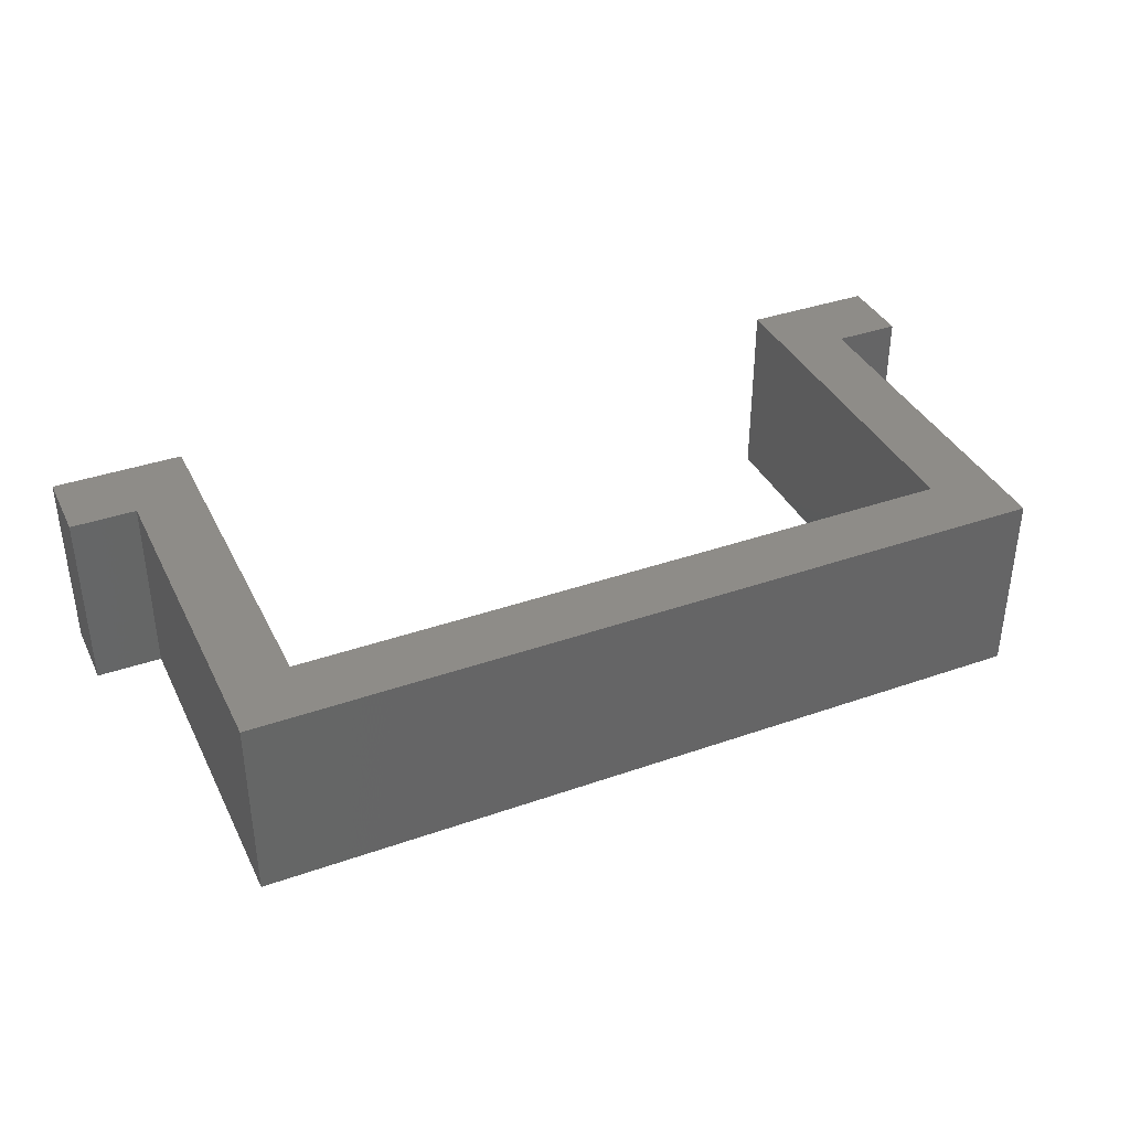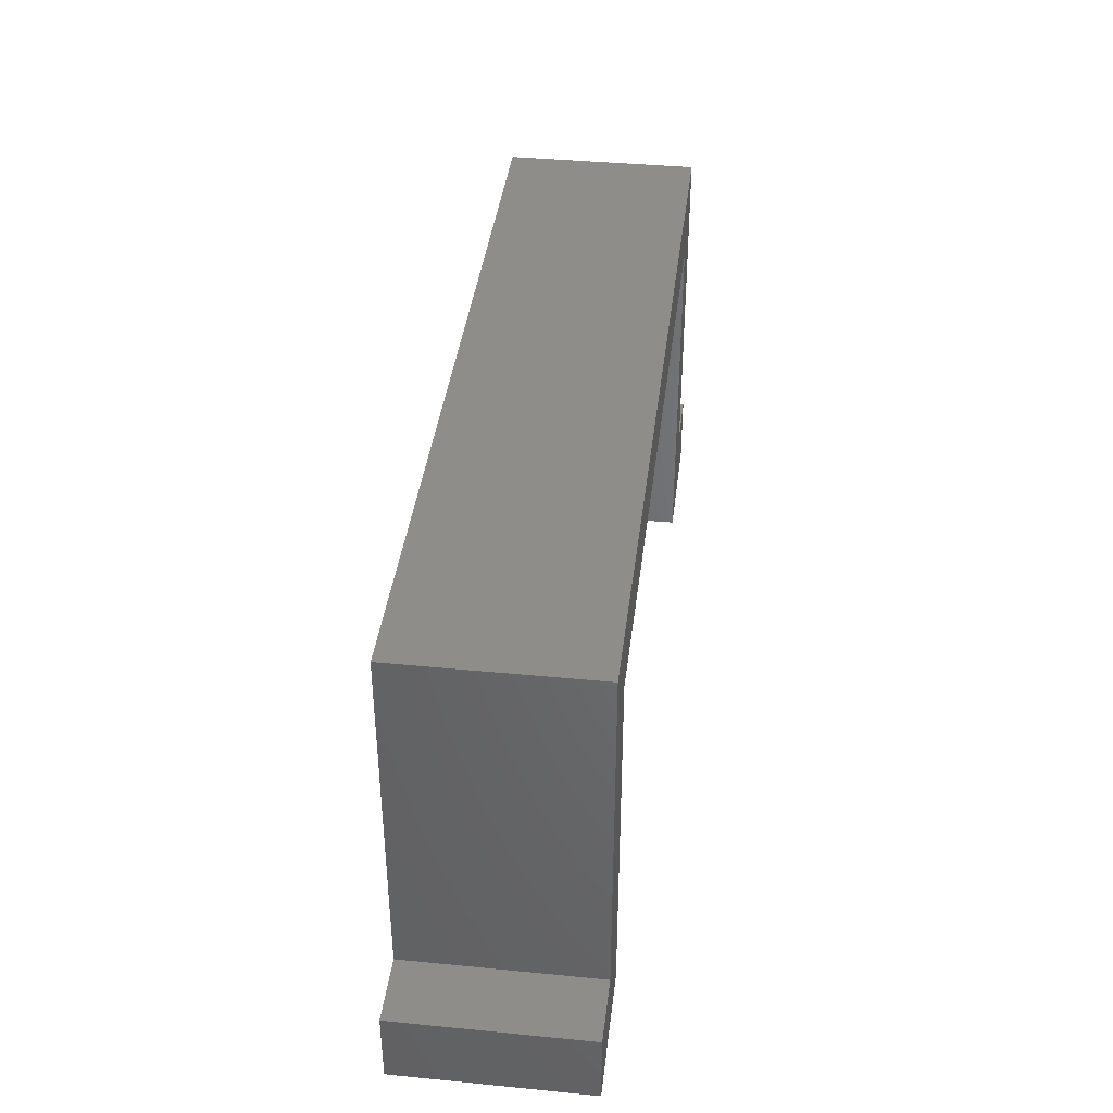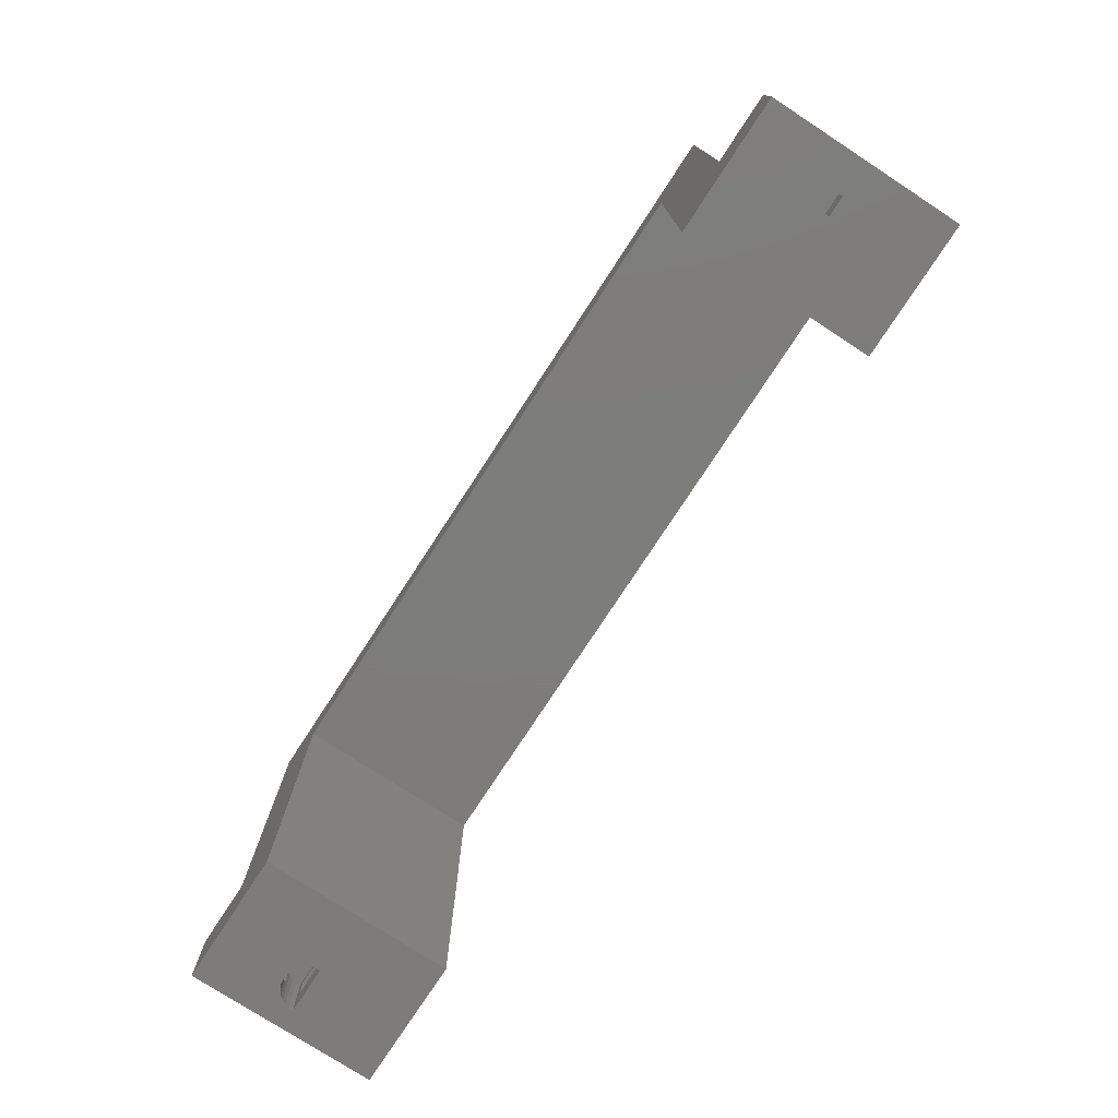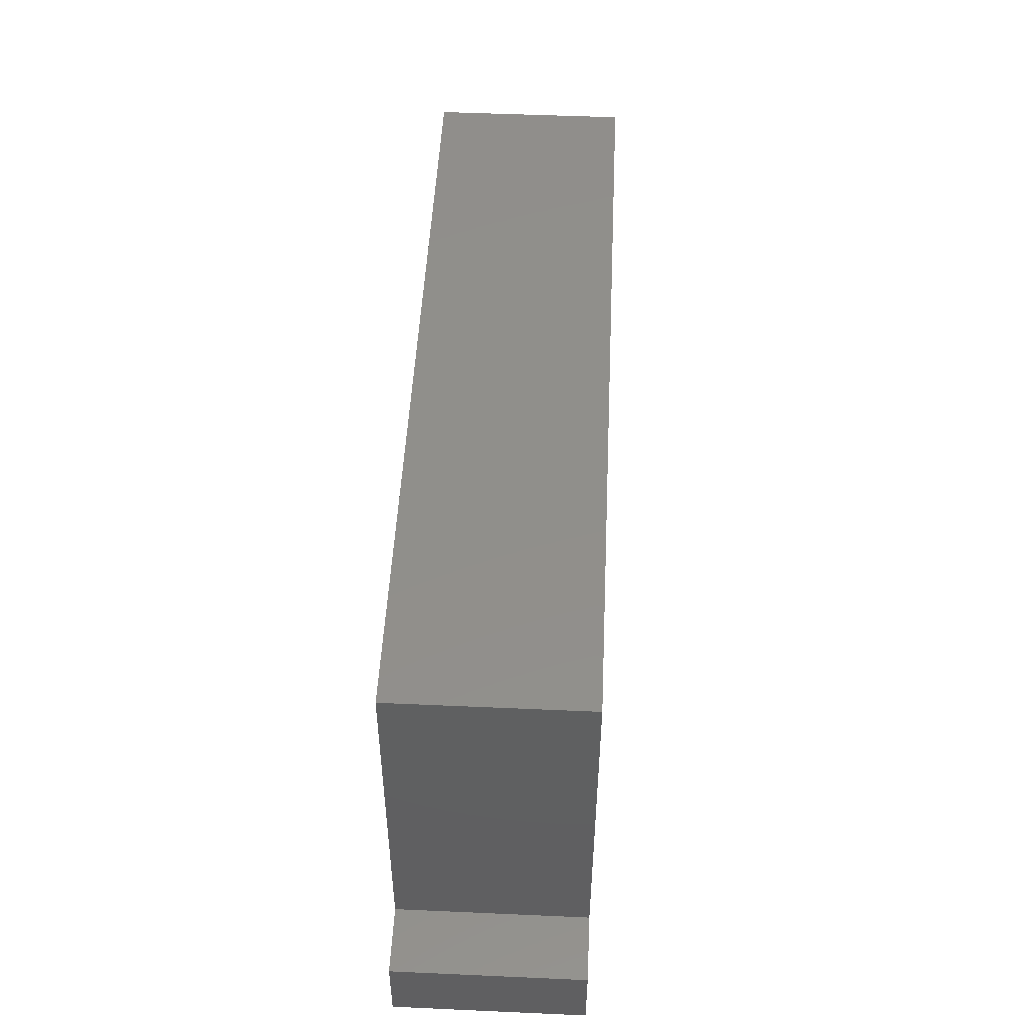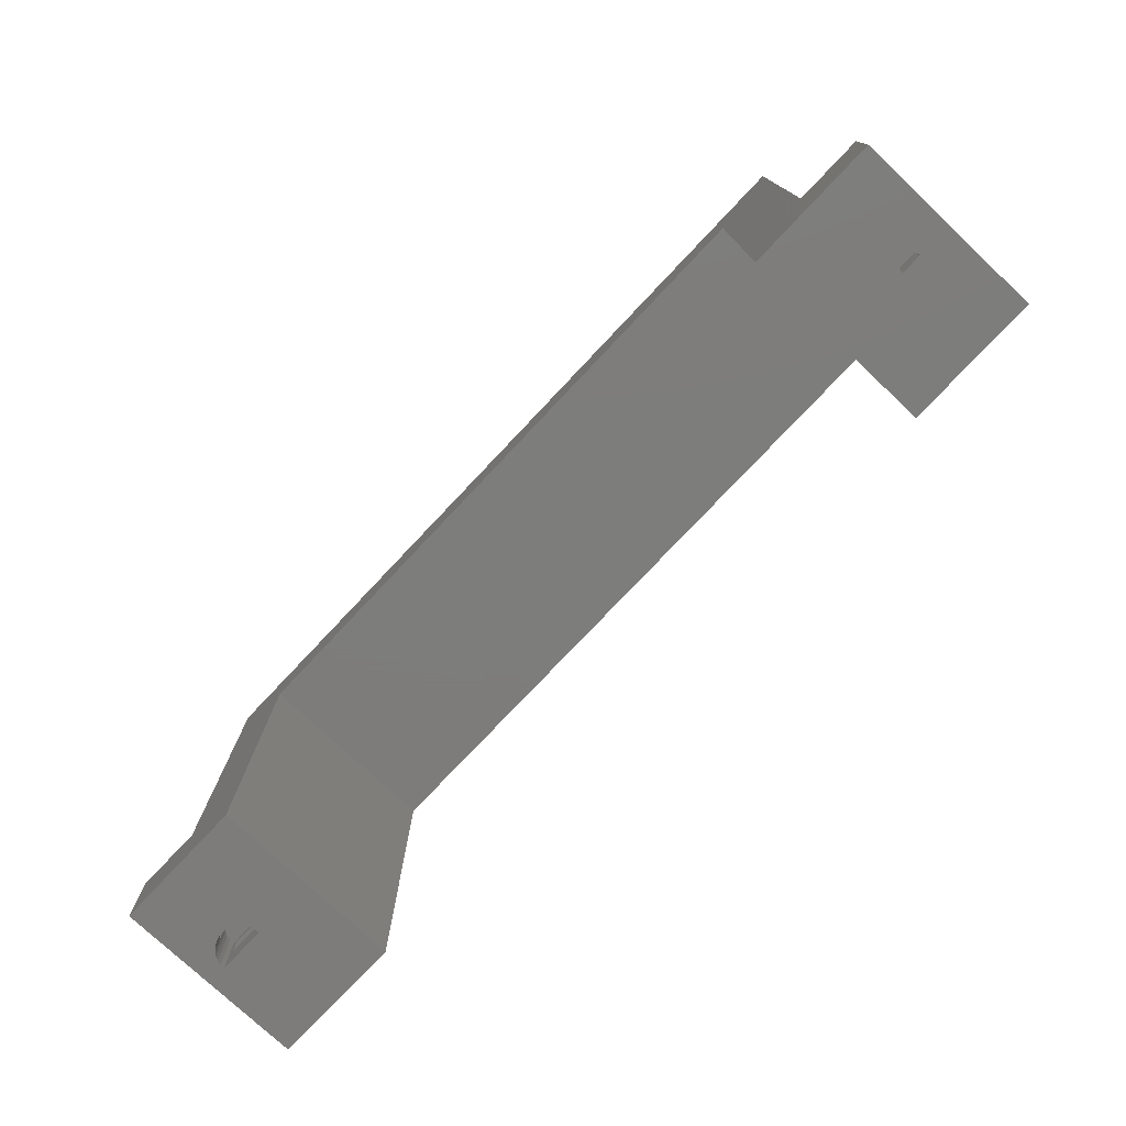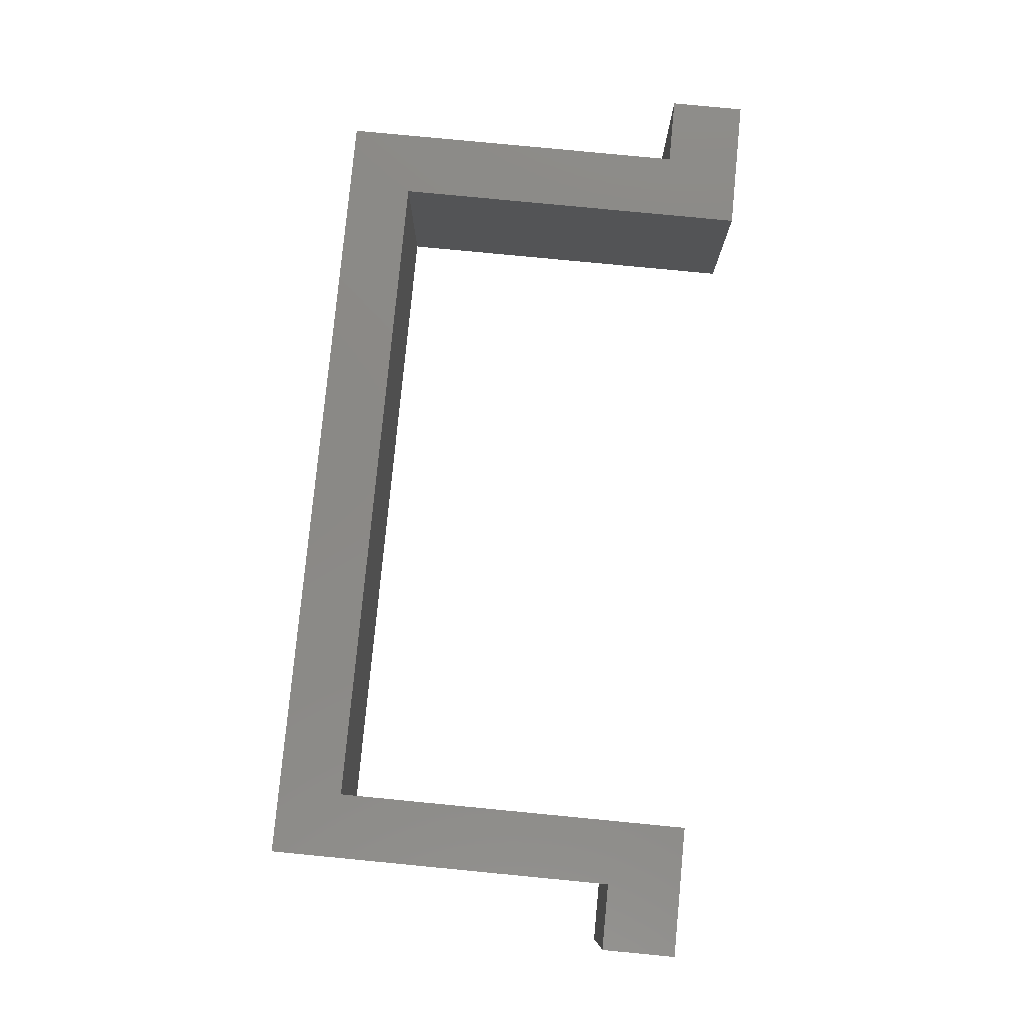
<metadata>
{"format":"stl","ext":"stl","renderer":"f3d","projection":"perspective","resolution":1024,"background":"white","views":[{"elev":37.6,"azim":155.9,"up":"+Z"},{"elev":39.6,"azim":-83.1,"up":"+Y"},{"elev":-76.4,"azim":-123.1,"up":"+Y"},{"elev":49.4,"azim":92.8,"up":"+Y"},{"elev":-76.4,"azim":-133.3,"up":"+Y"},{"elev":79.8,"azim":-84.5,"up":"+Z"}]}
</metadata>
<code>
# stl→obj: 178 verts, 356 faces
v 0.688 0.04688 0.08842
v 0.7417 0.04688 0.08842
v 0.6875 0.04688 0.09375
v 0.7148 0.04688 0.09375
v 0.7422 0.04688 0.09375
v 0.7401 0.04688 0.08329
v 0.6896 0.04688 0.08329
v 0.7376 0.04688 0.07856
v 0.6921 0.04688 0.07856
v 0.7342 0.04688 0.07442
v 0.6955 0.04688 0.07442
v 0.73 0.04688 0.07101
v 0.6997 0.04688 0.07101
v 0.7253 0.04688 0.06849
v 0.7044 0.04688 0.06849
v 0.7202 0.04688 0.06693
v 0.7148 0.04688 0.06641
v 0.7095 0.04688 0.06693
v 0.6955 -0.01562 0.07442
v 0.6944 0.01562 0.07555
v 0.6921 -0.01562 0.07856
v 0.6981 0.01562 0.07216
v 0.6997 -0.01562 0.07101
v 0.7023 0.01562 0.06948
v 0.7044 -0.01562 0.06849
v 0.7069 0.01562 0.0676
v 0.7095 -0.01562 0.06693
v 0.7117 0.01562 0.06659
v 0.7148 -0.01562 0.06641
v 0.7167 0.01562 0.06647
v 0.7202 -0.01562 0.06693
v 0.7216 0.01562 0.06725
v 0.7253 -0.01562 0.06849
v 0.7263 0.01562 0.06891
v 0.73 -0.01562 0.07101
v 0.7306 0.01562 0.07139
v 0.6944 0.03906 0.07555
v 0.6981 0.03906 0.07216
v 0.7023 0.03906 0.06948
v 0.7069 0.03906 0.0676
v 0.7117 0.03906 0.06659
v 0.7167 0.03906 0.06647
v 0.7216 0.03906 0.06725
v 0.7263 0.03906 0.06891
v 0.7344 0.03906 0.07461
v 0.7344 0.01562 0.07461
v 0.7342 -0.01562 0.07442
v 0.6915 0.01562 0.07955
v 0.6893 0.01562 0.08401
v 0.6896 -0.01562 0.08329
v 0.688 0.01562 0.0888
v 0.688 -0.01562 0.08842
v 0.6875 0.01562 0.09375
v 0.6875 -0.01562 0.09375
v 0.7376 -0.01562 0.07856
v 0.7401 -0.01562 0.08329
v 0.7417 -0.01562 0.08842
v 0.7422 -0.01562 0.09375
v 0.6915 0.03906 0.07955
v 0.6893 0.03906 0.08401
v 0.688 0.03906 0.0888
v 0.6875 0.03906 0.09375
v 0.7306 0.03906 0.07139
v 0.7148 -0.01562 0.09375
v 0.7344 0.03906 0.09375
v 0.7344 0.01562 0.09375
v 0.6578 0.03906 0.01562
v 0.6578 0.03906 0.1719
v 0.7344 0.03906 0.01562
v 0.7344 0.03906 0.1719
v 0.7344 0.01562 0.1719
v 0.7344 0.01562 0.01562
v 0.6453 0.01562 0.01562
v 0.6453 0.01562 0.1719
v 0.6141 -0.01562 -0.01562
v 0.7656 -0.01562 -0.01562
v 0.7656 -0.01562 0.2031
v 0.6141 -0.01562 0.2031
v -0.2734 0.03906 0.09375
v -0.2734 0.01562 0.09375
v -0.2656 0.01562 0.09375
v -0.2656 0.03125 0.09375
v -0.2539 0.03125 0.09375
v -0.2422 0.03125 0.09375
v -0.2109 0.03906 0.09375
v -0.2422 0.01562 0.09375
v -0.2109 0.01562 0.09375
v -0.2422 -0.01562 0.09375
v -0.2539 -0.01562 0.09375
v -0.2656 -0.01562 0.09375
v -0.2604 0.03125 0.08401
v -0.2584 0.03125 0.08292
v -0.2562 0.03125 0.08226
v -0.2442 0.03125 0.08724
v -0.2424 0.03125 0.09146
v -0.2431 0.03125 0.08927
v -0.2654 0.03125 0.09146
v -0.2647 0.03125 0.08927
v -0.2636 0.03125 0.08724
v -0.2622 0.03125 0.08546
v -0.2539 0.03125 0.08203
v -0.2516 0.03125 0.08226
v -0.2494 0.03125 0.08292
v -0.2474 0.03125 0.08401
v -0.2456 0.03125 0.08546
v -0.2424 -0.01562 0.09146
v -0.2654 -0.01562 0.09146
v -0.2431 -0.01562 0.08927
v -0.2442 -0.01562 0.08724
v -0.2456 -0.01562 0.08546
v -0.2474 -0.01562 0.08401
v -0.2494 -0.01562 0.08292
v -0.2516 -0.01562 0.08226
v -0.2539 -0.01562 0.08203
v -0.2562 -0.01562 0.08226
v -0.2584 -0.01562 0.08292
v -0.2604 -0.01562 0.08401
v -0.2622 -0.01562 0.08546
v -0.2636 -0.01562 0.08724
v -0.2647 -0.01562 0.08927
v -0.2734 0.01562 0.01562
v -0.2734 0.01562 0.05548
v -0.266 0.01562 0.05253
v -0.2582 0.01562 0.051
v -0.1844 0.01562 0.01562
v -0.2734 0.01562 0.1719
v -0.1844 0.01562 0.1719
v -0.2502 0.01562 0.05094
v -0.2424 0.01562 0.05235
v -0.235 0.01562 0.05518
v -0.2282 0.01562 0.05934
v -0.2223 0.01562 0.06469
v -0.2174 0.01562 0.07103
v -0.2139 0.01562 0.07816
v -0.2117 0.01562 0.08582
v -0.3047 -0.01562 -0.01562
v -0.3047 -0.01562 0.2031
v -0.1531 -0.01562 -0.01562
v -0.1531 -0.01562 0.2031
v -0.3047 0.07031 -0.01562
v -0.3047 0.07031 0.2031
v -0.1531 0.4 0.2031
v -0.1531 0.4 -0.01562
v 0.7656 0.07031 -0.01562
v 0.7656 0.07031 0.2031
v 0.6141 0.4 -0.01562
v 0.6891 0.07031 -0.01562
v 0.6891 0.475 -0.01562
v -0.2281 0.475 -0.01562
v -0.2281 0.07031 -0.01562
v 0.6141 0.4 0.2031
v 0.6891 0.07031 0.2031
v 0.6891 0.475 0.2031
v -0.2281 0.475 0.2031
v -0.2281 0.07031 0.2031
v 0.6453 0.4313 0.1719
v 0.6578 0.4437 0.1719
v -0.1844 0.4313 0.1719
v -0.1969 0.4437 0.1719
v -0.1969 0.03906 0.1719
v -0.2734 0.03906 0.1719
v 0.6453 0.4313 0.01562
v -0.1844 0.4313 0.01562
v -0.1969 0.03906 0.01562
v -0.2117 0.03906 0.08582
v -0.2139 0.03906 0.07816
v -0.2174 0.03906 0.07103
v -0.2223 0.03906 0.06469
v -0.2282 0.03906 0.05934
v -0.2734 0.03906 0.01562
v -0.235 0.03906 0.05518
v -0.2424 0.03906 0.05235
v -0.2502 0.03906 0.05094
v -0.2582 0.03906 0.051
v -0.266 0.03906 0.05253
v -0.2734 0.03906 0.05548
v -0.1969 0.4437 0.01562
v 0.6578 0.4437 0.01562
f 1 2 3
f 2 4 3
f 4 2 5
f 6 2 1
f 7 6 1
f 8 6 7
f 9 8 7
f 10 8 9
f 11 10 9
f 12 10 11
f 13 12 11
f 14 12 13
f 15 14 13
f 16 14 15
f 17 16 15
f 18 17 15
f 19 20 21
f 22 20 19
f 23 22 19
f 24 22 23
f 25 24 23
f 26 24 25
f 27 26 25
f 27 28 26
f 28 27 29
f 29 30 28
f 30 29 31
f 31 32 30
f 32 31 33
f 33 34 32
f 34 33 35
f 36 34 35
f 37 11 9
f 11 37 38
f 38 13 11
f 13 38 39
f 39 15 13
f 15 39 40
f 40 18 15
f 41 18 40
f 17 18 41
f 42 17 41
f 16 17 42
f 43 16 42
f 14 16 43
f 44 14 43
f 12 14 44
f 8 10 45
f 46 36 35
f 46 35 47
f 46 47 8
f 46 8 45
f 20 48 21
f 21 48 49
f 21 49 50
f 50 49 51
f 50 51 52
f 52 51 53
f 52 53 54
f 47 55 8
f 8 55 56
f 8 56 6
f 6 56 57
f 6 57 2
f 2 57 58
f 2 58 5
f 37 9 59
f 59 9 7
f 59 7 60
f 60 7 1
f 60 1 61
f 61 1 3
f 61 3 62
f 44 63 12
f 12 63 45
f 12 45 10
f 53 64 54
f 62 3 4
f 62 4 5
f 62 5 65
f 58 64 53
f 58 53 66
f 58 66 65
f 58 65 5
f 67 43 42
f 67 42 41
f 67 41 40
f 67 40 39
f 67 39 38
f 67 38 37
f 67 37 59
f 67 59 60
f 67 60 61
f 67 61 62
f 67 62 68
f 69 45 63
f 69 63 44
f 69 44 43
f 69 43 67
f 70 68 65
f 65 68 62
f 66 71 65
f 65 71 70
f 72 46 69
f 69 46 45
f 73 74 53
f 73 53 51
f 73 51 49
f 73 49 48
f 73 48 20
f 73 20 22
f 72 73 22
f 72 22 24
f 72 24 26
f 72 26 28
f 72 28 30
f 72 30 32
f 72 32 34
f 72 34 36
f 72 36 46
f 74 71 53
f 53 71 66
f 75 21 50
f 75 19 21
f 76 77 58
f 76 58 57
f 76 57 56
f 76 56 55
f 76 55 47
f 76 47 35
f 76 35 33
f 76 33 31
f 76 31 29
f 76 29 27
f 76 27 25
f 76 25 23
f 76 23 19
f 76 19 75
f 78 75 50
f 78 50 52
f 78 52 54
f 78 54 64
f 78 64 58
f 78 58 77
f 79 80 81
f 79 81 82
f 79 82 83
f 79 83 84
f 79 84 85
f 84 86 85
f 85 86 87
f 86 88 81
f 81 88 89
f 81 89 90
f 91 92 93
f 94 95 84
f 96 95 94
f 83 82 97
f 83 97 98
f 83 98 99
f 83 99 100
f 83 100 91
f 83 91 93
f 83 93 101
f 83 101 102
f 83 102 103
f 83 103 104
f 83 104 105
f 83 105 94
f 83 94 84
f 106 86 84
f 107 97 90
f 97 81 90
f 81 97 82
f 86 106 88
f 84 95 106
f 106 95 96
f 106 96 108
f 108 96 94
f 108 94 109
f 109 94 105
f 109 105 110
f 110 105 104
f 110 104 111
f 111 104 103
f 111 103 112
f 112 103 102
f 112 102 113
f 113 102 101
f 113 101 114
f 114 101 93
f 114 93 115
f 115 93 92
f 115 92 116
f 116 92 91
f 116 91 117
f 117 91 100
f 117 100 118
f 118 100 99
f 118 99 119
f 119 99 98
f 119 98 120
f 120 98 97
f 120 97 107
f 121 122 123
f 121 123 124
f 121 124 125
f 126 127 87
f 126 87 86
f 126 86 81
f 126 81 80
f 125 124 128
f 125 128 129
f 125 129 130
f 125 130 131
f 125 131 132
f 125 132 133
f 125 133 134
f 125 134 135
f 125 135 87
f 125 87 127
f 136 116 117
f 136 117 118
f 136 118 119
f 136 119 120
f 136 120 107
f 136 107 90
f 136 90 137
f 138 139 88
f 138 88 106
f 138 106 108
f 138 108 109
f 138 109 110
f 138 110 111
f 138 111 112
f 138 112 113
f 138 113 114
f 138 114 115
f 138 115 116
f 138 116 136
f 137 90 89
f 137 89 88
f 137 88 139
f 140 136 141
f 141 136 137
f 139 138 142
f 142 138 143
f 76 144 77
f 77 144 145
f 146 147 75
f 75 147 144
f 75 144 76
f 147 146 148
f 148 146 143
f 148 143 149
f 149 143 138
f 149 138 150
f 150 138 136
f 150 136 140
f 142 143 151
f 151 143 146
f 151 146 78
f 78 146 75
f 77 145 78
f 78 145 152
f 78 152 151
f 151 152 153
f 151 153 142
f 142 153 154
f 142 154 139
f 139 154 155
f 139 155 137
f 137 155 141
f 155 150 141
f 141 150 140
f 154 149 155
f 155 149 150
f 153 148 154
f 154 148 149
f 152 147 153
f 153 147 148
f 145 144 152
f 152 144 147
f 156 68 74
f 74 68 70
f 74 70 71
f 68 156 157
f 157 156 158
f 157 158 159
f 159 158 127
f 159 127 160
f 160 127 126
f 160 126 161
f 156 74 162
f 162 74 73
f 158 156 163
f 163 156 162
f 127 158 125
f 125 158 163
f 79 161 80
f 80 161 126
f 164 160 85
f 164 85 165
f 164 165 166
f 164 166 167
f 164 167 168
f 164 168 169
f 170 164 169
f 170 169 171
f 170 171 172
f 170 172 173
f 170 173 174
f 170 174 175
f 170 175 176
f 160 161 85
f 85 161 79
f 159 160 177
f 177 160 164
f 157 159 178
f 178 159 177
f 68 157 67
f 67 157 178
f 72 69 73
f 73 69 67
f 73 67 162
f 162 67 178
f 162 178 163
f 163 178 177
f 163 177 125
f 125 177 164
f 125 164 121
f 121 164 170
f 170 176 121
f 121 176 122
f 122 176 123
f 123 176 175
f 123 175 124
f 124 175 174
f 124 174 128
f 128 174 173
f 128 173 129
f 129 173 172
f 129 172 130
f 130 172 171
f 130 171 131
f 131 171 169
f 131 169 132
f 132 169 168
f 132 168 133
f 133 168 167
f 133 167 134
f 134 167 166
f 134 166 135
f 135 166 165
f 135 165 87
f 87 165 85

</code>
